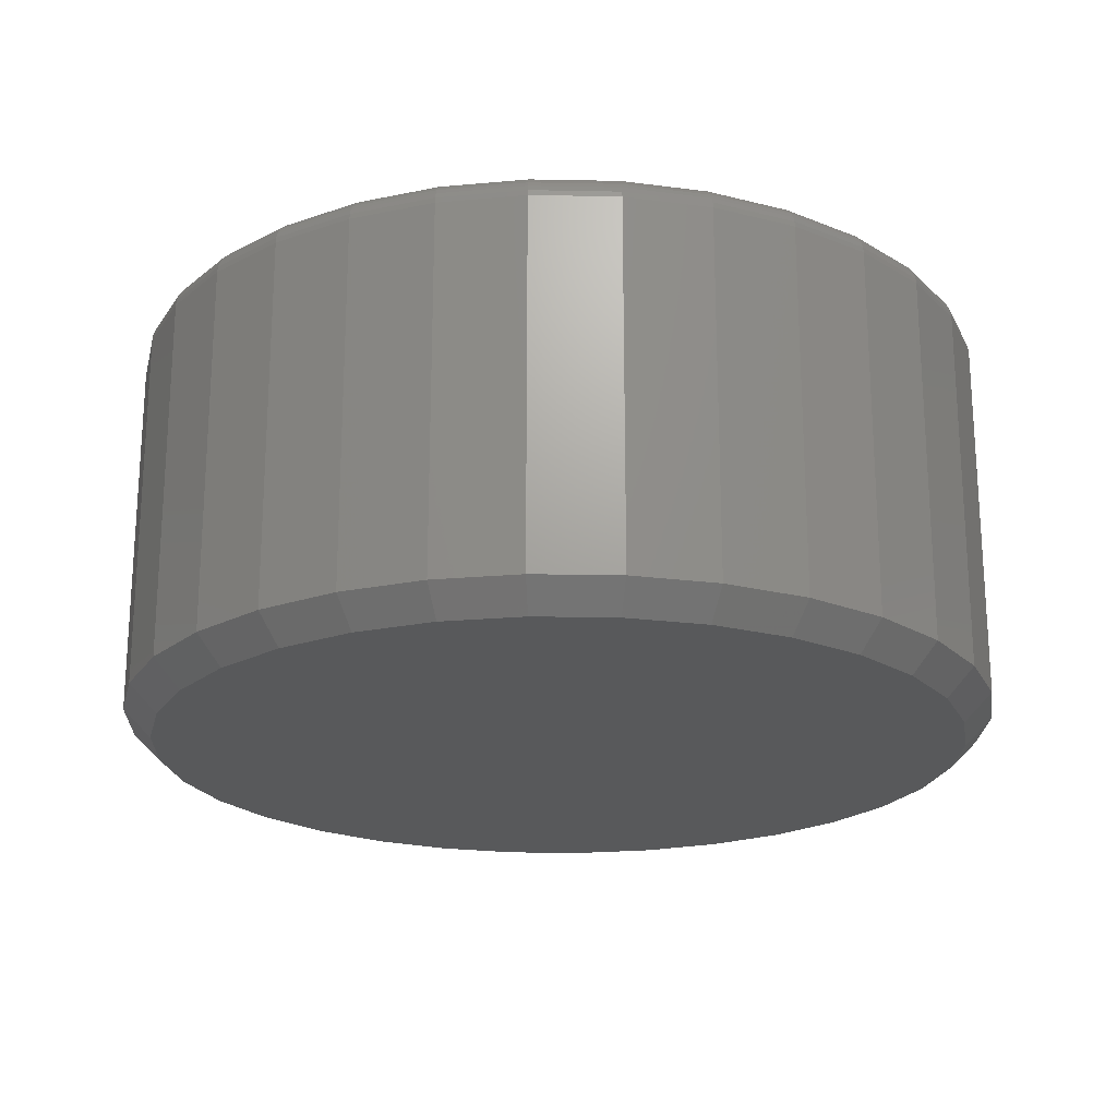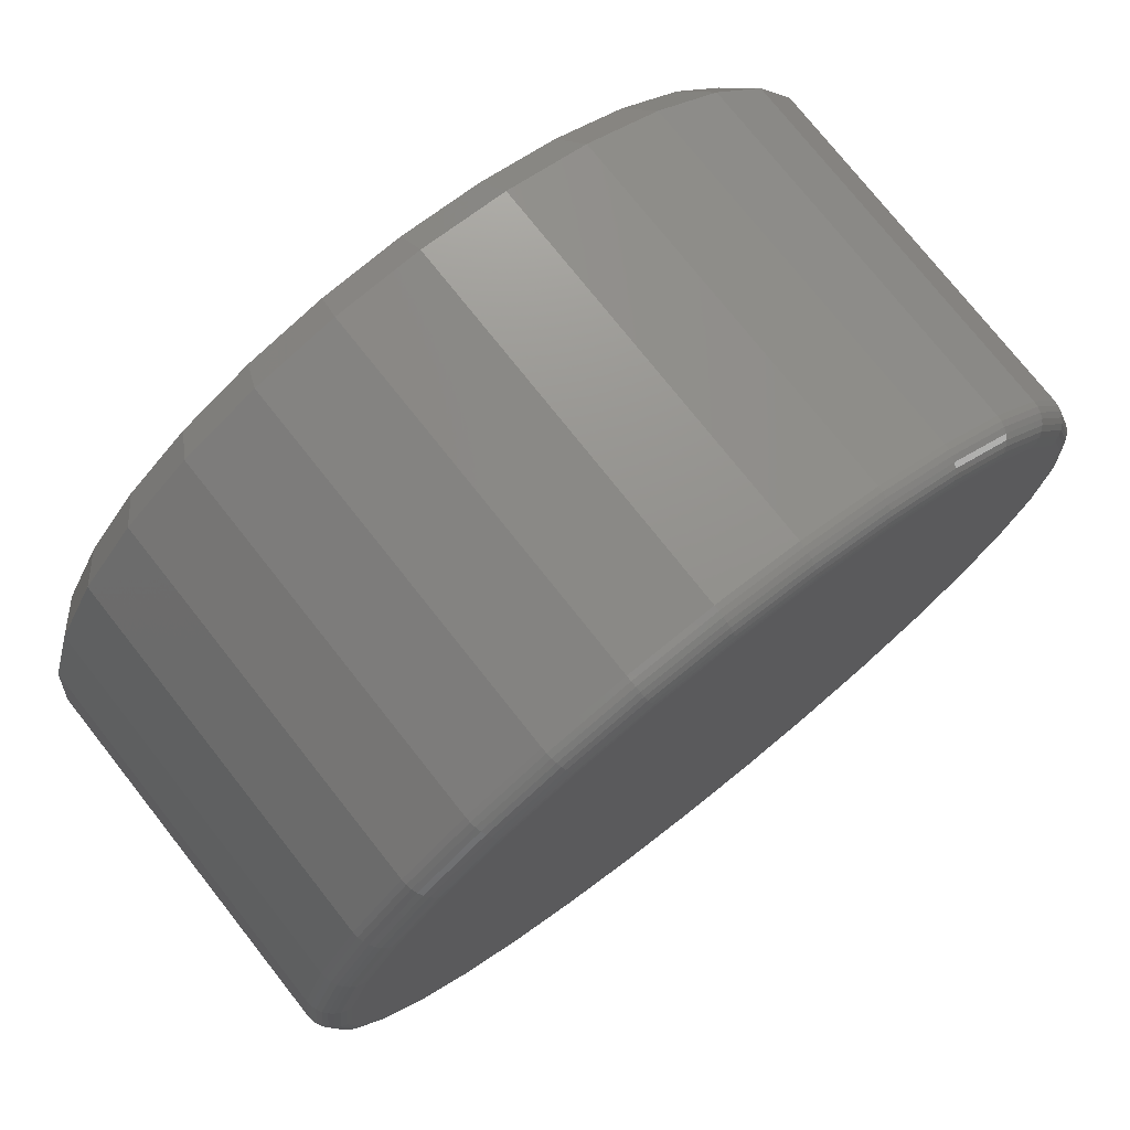
<metadata>
{"format":"stl","ext":"stl","renderer":"f3d","projection":"perspective","resolution":1024,"background":"white","views":[{"elev":-21.2,"azim":-30.1,"up":"+Z"},{"elev":75.6,"azim":-38.3,"up":"+Y"}]}
</metadata>
<code>
# stl→obj: 352 verts, 700 faces
v 0.113 0.03125 0.007812
v 0.113 0.03125 0.1094
v 0.1107 0.007634 0.007812
v 0.1107 0.007634 0.1094
v 0.1038 -0.01507 0.007812
v 0.1038 -0.01507 0.1094
v 0.09259 -0.036 0.007812
v 0.09259 -0.036 0.1094
v 0.07754 -0.05435 0.007812
v 0.07754 -0.05435 0.1094
v 0.05919 -0.0694 0.007812
v 0.05919 -0.0694 0.1094
v 0.03827 -0.08059 0.007812
v 0.03827 -0.08059 0.1094
v 0.01556 -0.08748 0.007812
v 0.01556 -0.08748 0.1094
v -0.008059 -0.0898 0.007812
v -0.008059 -0.0898 0.1094
v -0.03168 -0.08748 0.007812
v -0.03168 -0.08748 0.1094
v -0.05438 -0.08059 0.007812
v -0.05438 -0.08059 0.1094
v -0.07531 -0.0694 0.007812
v -0.07531 -0.0694 0.1094
v -0.09366 -0.05435 0.007812
v -0.09366 -0.05435 0.1094
v -0.1087 -0.036 0.007812
v -0.1087 -0.036 0.1094
v -0.1199 -0.01507 0.007812
v -0.1199 -0.01507 0.1094
v -0.1268 0.007634 0.007812
v -0.1268 0.007634 0.1094
v -0.1291 0.03125 0.007812
v -0.1291 0.03125 0.1094
v -0.1268 0.05487 0.007812
v -0.1268 0.05487 0.1094
v -0.1199 0.07757 0.007812
v -0.1199 0.07757 0.1094
v -0.1087 0.0985 0.007812
v -0.1087 0.0985 0.1094
v -0.09366 0.1168 0.007812
v -0.09366 0.1168 0.1094
v -0.07531 0.1319 0.007812
v -0.07531 0.1319 0.1094
v -0.05438 0.1431 0.007812
v -0.05438 0.1431 0.1094
v -0.03168 0.15 0.007812
v -0.03168 0.15 0.1094
v -0.008059 0.1523 0.007812
v -0.008059 0.1523 0.1094
v 0.01556 0.15 0.007812
v 0.01556 0.15 0.1094
v 0.03827 0.1431 0.007812
v 0.03827 0.1431 0.1094
v 0.05919 0.1319 0.007812
v 0.05919 0.1319 0.1094
v 0.07754 0.1168 0.007812
v 0.07754 0.1168 0.1094
v 0.09259 0.0985 0.007812
v 0.09259 0.0985 0.1094
v 0.1038 0.07757 0.007812
v 0.1038 0.07757 0.1094
v 0.1107 0.05487 0.007812
v 0.1107 0.05487 0.1094
v -0.008059 0.1445 0
v 0.01403 0.1423 0
v -0.03015 0.1423 0
v -0.05139 0.1359 0
v 0.03528 0.1359 0
v -0.07097 0.1254 0
v 0.05485 0.1254 0
v 0.03528 -0.07337 0
v -0.05139 -0.07337 0
v 0.05485 -0.06291 0
v -0.03015 -0.07981 0
v 0.01403 -0.07981 0
v -0.008059 -0.08199 0
v -0.07097 -0.06291 0
v -0.08813 -0.04882 0
v 0.07201 -0.04882 0
v -0.1022 -0.03166 0
v 0.0861 -0.03166 0
v -0.1127 -0.01209 0
v 0.09656 -0.01209 0
v -0.1191 0.009158 0
v 0.103 0.009158 0
v -0.1213 0.03125 0
v 0.1052 0.03125 0
v -0.1191 0.05334 0
v 0.103 0.05334 0
v -0.1127 0.07459 0
v 0.09656 0.07459 0
v -0.1022 0.09416 0
v 0.0861 0.09416 0
v -0.08813 0.1113 0
v 0.07201 0.1113 0
v -0.03015 0.1423 0.1172
v 0.01403 0.1423 0.1172
v -0.008059 0.1445 0.1172
v -0.05139 0.1359 0.1172
v 0.03528 0.1359 0.1172
v -0.07097 0.1254 0.1172
v 0.05485 0.1254 0.1172
v 0.05485 -0.06291 0.1172
v -0.05139 -0.07337 0.1172
v 0.03528 -0.07337 0.1172
v -0.03015 -0.07981 0.1172
v 0.01403 -0.07981 0.1172
v -0.008059 -0.08199 0.1172
v 0.07201 0.1113 0.1172
v -0.08813 0.1113 0.1172
v 0.0861 0.09416 0.1172
v -0.1022 0.09416 0.1172
v 0.09656 0.07459 0.1172
v -0.1127 0.07459 0.1172
v 0.103 0.05334 0.1172
v -0.1191 0.05334 0.1172
v 0.1052 0.03125 0.1172
v -0.1213 0.03125 0.1172
v 0.103 0.009158 0.1172
v -0.1191 0.009158 0.1172
v 0.09656 -0.01209 0.1172
v -0.1127 -0.01209 0.1172
v 0.0861 -0.03166 0.1172
v -0.1022 -0.03166 0.1172
v 0.07201 -0.04882 0.1172
v -0.08813 -0.04882 0.1172
v -0.07097 -0.06291 0.1172
v 0.1067 0.03125 0.117
v 0.1045 0.008861 0.117
v 0.1082 0.03125 0.1166
v 0.1059 0.008575 0.1166
v 0.1095 0.03125 0.1159
v 0.1073 0.008311 0.1159
v 0.1107 0.03125 0.1149
v 0.1084 0.00808 0.1149
v 0.1117 0.03125 0.1137
v 0.1094 0.007891 0.1137
v 0.1124 0.03125 0.1124
v 0.1101 0.00775 0.1124
v 0.1128 0.03125 0.1109
v 0.1105 0.007663 0.1109
v -0.1206 0.008861 0.117
v -0.1228 0.03125 0.117
v -0.1221 0.008575 0.1166
v -0.1243 0.03125 0.1166
v -0.1234 0.008311 0.1159
v -0.1256 0.03125 0.1159
v -0.1245 0.00808 0.1149
v -0.1268 0.03125 0.1149
v -0.1255 0.007891 0.1137
v -0.1278 0.03125 0.1137
v -0.1262 0.00775 0.1124
v -0.1285 0.03125 0.1124
v -0.1266 0.007663 0.1109
v -0.129 0.03125 0.1109
v -0.1141 -0.01267 0.117
v -0.1154 -0.01323 0.1166
v -0.1167 -0.01375 0.1159
v -0.1178 -0.0142 0.1149
v -0.1187 -0.01457 0.1137
v -0.1193 -0.01485 0.1124
v -0.1198 -0.01502 0.1109
v -0.1035 -0.03251 0.117
v -0.1047 -0.03332 0.1166
v -0.1058 -0.03407 0.1159
v -0.1068 -0.03473 0.1149
v -0.1076 -0.03527 0.1137
v -0.1082 -0.03567 0.1124
v -0.1086 -0.03592 0.1109
v -0.08921 -0.0499 0.117
v -0.09025 -0.05094 0.1166
v -0.0912 -0.05189 0.1159
v -0.09204 -0.05273 0.1149
v -0.09273 -0.05342 0.1137
v -0.09324 -0.05393 0.1124
v -0.09355 -0.05424 0.1109
v -0.07182 -0.06417 0.117
v -0.07263 -0.06539 0.1166
v -0.07338 -0.06651 0.1159
v -0.07404 -0.0675 0.1149
v -0.07458 -0.06831 0.1137
v -0.07498 -0.06891 0.1124
v -0.07523 -0.06928 0.1109
v -0.05198 -0.07478 0.117
v -0.05254 -0.07613 0.1166
v -0.05306 -0.07738 0.1159
v -0.05351 -0.07847 0.1149
v -0.05388 -0.07937 0.1137
v -0.05416 -0.08004 0.1124
v -0.05433 -0.08045 0.1109
v -0.03045 -0.08131 0.117
v -0.03073 -0.08275 0.1166
v -0.031 -0.08407 0.1159
v -0.03123 -0.08523 0.1149
v -0.03142 -0.08619 0.1137
v -0.03156 -0.08689 0.1124
v -0.03165 -0.08733 0.1109
v -0.008059 -0.08351 0.117
v -0.008059 -0.08498 0.1166
v -0.008059 -0.08633 0.1159
v -0.008059 -0.08751 0.1149
v -0.008059 -0.08849 0.1137
v -0.008059 -0.08921 0.1124
v -0.008059 -0.08965 0.1109
v 0.01433 -0.08131 0.117
v 0.01462 -0.08275 0.1166
v 0.01488 -0.08407 0.1159
v 0.01511 -0.08523 0.1149
v 0.0153 -0.08619 0.1137
v 0.01544 -0.08689 0.1124
v 0.01553 -0.08733 0.1109
v 0.03586 -0.07478 0.117
v 0.03642 -0.07613 0.1166
v 0.03694 -0.07738 0.1159
v 0.03739 -0.07847 0.1149
v 0.03776 -0.07937 0.1137
v 0.03804 -0.08004 0.1124
v 0.03821 -0.08045 0.1109
v 0.0557 -0.06417 0.117
v 0.05651 -0.06539 0.1166
v 0.05727 -0.06651 0.1159
v 0.05792 -0.0675 0.1149
v 0.05846 -0.06831 0.1137
v 0.05886 -0.06891 0.1124
v 0.05911 -0.06928 0.1109
v 0.07309 -0.0499 0.117
v 0.07413 -0.05094 0.1166
v 0.07508 -0.05189 0.1159
v 0.07592 -0.05273 0.1149
v 0.07661 -0.05342 0.1137
v 0.07712 -0.05393 0.1124
v 0.07743 -0.05424 0.1109
v 0.08736 -0.03251 0.117
v 0.08858 -0.03332 0.1166
v 0.08971 -0.03407 0.1159
v 0.09069 -0.03473 0.1149
v 0.0915 -0.03527 0.1137
v 0.0921 -0.03567 0.1124
v 0.09247 -0.03592 0.1109
v 0.09797 -0.01267 0.117
v 0.09932 -0.01323 0.1166
v 0.1006 -0.01375 0.1159
v 0.1017 -0.0142 0.1149
v 0.1026 -0.01457 0.1137
v 0.1032 -0.01485 0.1124
v 0.1036 -0.01502 0.1109
v -0.1206 0.05364 0.117
v -0.1221 0.05393 0.1166
v -0.1234 0.05419 0.1159
v -0.1245 0.05442 0.1149
v -0.1255 0.05461 0.1137
v -0.1262 0.05475 0.1124
v -0.1266 0.05484 0.1109
v 0.1045 0.05364 0.117
v 0.1059 0.05393 0.1166
v 0.1073 0.05419 0.1159
v 0.1084 0.05442 0.1149
v 0.1094 0.05461 0.1137
v 0.1101 0.05475 0.1124
v 0.1105 0.05484 0.1109
v 0.09797 0.07517 0.117
v 0.09932 0.07573 0.1166
v 0.1006 0.07625 0.1159
v 0.1017 0.0767 0.1149
v 0.1026 0.07707 0.1137
v 0.1032 0.07735 0.1124
v 0.1036 0.07752 0.1109
v 0.08736 0.09501 0.117
v 0.08858 0.09582 0.1166
v 0.08971 0.09657 0.1159
v 0.09069 0.09723 0.1149
v 0.0915 0.09777 0.1137
v 0.0921 0.09817 0.1124
v 0.09247 0.09842 0.1109
v 0.07309 0.1124 0.117
v 0.07413 0.1134 0.1166
v 0.07508 0.1144 0.1159
v 0.07592 0.1152 0.1149
v 0.07661 0.1159 0.1137
v 0.07712 0.1164 0.1124
v 0.07743 0.1167 0.1109
v 0.0557 0.1267 0.117
v 0.05651 0.1279 0.1166
v 0.05727 0.129 0.1159
v 0.05792 0.13 0.1149
v 0.05846 0.1308 0.1137
v 0.05886 0.1314 0.1124
v 0.05911 0.1318 0.1109
v 0.03586 0.1373 0.117
v 0.03642 0.1386 0.1166
v 0.03694 0.1399 0.1159
v 0.03739 0.141 0.1149
v 0.03776 0.1419 0.1137
v 0.03804 0.1425 0.1124
v 0.03821 0.1429 0.1109
v 0.01433 0.1438 0.117
v 0.01462 0.1452 0.1166
v 0.01488 0.1466 0.1159
v 0.01511 0.1477 0.1149
v 0.0153 0.1487 0.1137
v 0.01544 0.1494 0.1124
v 0.01553 0.1498 0.1109
v -0.008059 0.146 0.117
v -0.008059 0.1475 0.1166
v -0.008059 0.1488 0.1159
v -0.008059 0.15 0.1149
v -0.008059 0.151 0.1137
v -0.008059 0.1517 0.1124
v -0.008059 0.1522 0.1109
v -0.03045 0.1438 0.117
v -0.03073 0.1452 0.1166
v -0.031 0.1466 0.1159
v -0.03123 0.1477 0.1149
v -0.03142 0.1487 0.1137
v -0.03156 0.1494 0.1124
v -0.03165 0.1498 0.1109
v -0.05198 0.1373 0.117
v -0.05254 0.1386 0.1166
v -0.05306 0.1399 0.1159
v -0.05351 0.141 0.1149
v -0.05388 0.1419 0.1137
v -0.05416 0.1425 0.1124
v -0.05433 0.1429 0.1109
v -0.07182 0.1267 0.117
v -0.07263 0.1279 0.1166
v -0.07338 0.129 0.1159
v -0.07404 0.13 0.1149
v -0.07458 0.1308 0.1137
v -0.07498 0.1314 0.1124
v -0.07523 0.1318 0.1109
v -0.08921 0.1124 0.117
v -0.09025 0.1134 0.1166
v -0.0912 0.1144 0.1159
v -0.09204 0.1152 0.1149
v -0.09273 0.1159 0.1137
v -0.09324 0.1164 0.1124
v -0.09355 0.1167 0.1109
v -0.1035 0.09501 0.117
v -0.1047 0.09582 0.1166
v -0.1058 0.09657 0.1159
v -0.1068 0.09723 0.1149
v -0.1076 0.09777 0.1137
v -0.1082 0.09817 0.1124
v -0.1086 0.09842 0.1109
v -0.1141 0.07517 0.117
v -0.1154 0.07573 0.1166
v -0.1167 0.07625 0.1159
v -0.1178 0.0767 0.1149
v -0.1187 0.07707 0.1137
v -0.1193 0.07735 0.1124
v -0.1198 0.07752 0.1109
f 1 2 3
f 3 2 4
f 3 4 5
f 5 4 6
f 5 6 7
f 7 6 8
f 7 8 9
f 9 8 10
f 9 10 11
f 11 10 12
f 11 12 13
f 13 12 14
f 13 14 15
f 15 14 16
f 15 16 17
f 17 16 18
f 17 18 19
f 19 18 20
f 19 20 21
f 21 20 22
f 21 22 23
f 23 22 24
f 23 24 25
f 25 24 26
f 25 26 27
f 27 26 28
f 27 28 29
f 29 28 30
f 29 30 31
f 31 30 32
f 31 32 33
f 33 32 34
f 33 34 35
f 35 34 36
f 35 36 37
f 37 36 38
f 37 38 39
f 39 38 40
f 39 40 41
f 41 40 42
f 41 42 43
f 43 42 44
f 43 44 45
f 45 44 46
f 45 46 47
f 47 46 48
f 47 48 49
f 49 48 50
f 49 50 51
f 51 50 52
f 51 52 53
f 53 52 54
f 53 54 55
f 55 54 56
f 55 56 57
f 57 56 58
f 57 58 59
f 59 58 60
f 59 60 61
f 61 60 62
f 61 62 63
f 63 62 64
f 63 64 1
f 1 64 2
f 65 66 67
f 68 67 66
f 69 68 66
f 70 68 69
f 71 70 69
f 72 73 74
f 75 73 72
f 76 75 72
f 77 75 76
f 73 78 74
f 74 78 79
f 74 79 80
f 80 79 81
f 80 81 82
f 82 81 83
f 82 83 84
f 84 83 85
f 84 85 86
f 86 85 87
f 86 87 88
f 88 87 89
f 88 89 90
f 90 89 91
f 90 91 92
f 92 91 93
f 92 93 94
f 94 93 95
f 94 95 96
f 96 95 70
f 96 70 71
f 88 63 1
f 88 90 63
f 33 89 87
f 33 35 89
f 92 61 63
f 92 63 90
f 94 57 59
f 59 61 94
f 94 61 92
f 69 53 55
f 69 55 71
f 55 96 71
f 66 49 51
f 51 53 66
f 66 53 69
f 68 45 47
f 68 47 67
f 47 65 67
f 70 41 43
f 43 45 70
f 70 45 68
f 91 37 39
f 91 39 93
f 39 95 93
f 35 37 89
f 89 37 91
f 57 94 96
f 96 55 57
f 49 66 65
f 65 47 49
f 41 70 95
f 95 39 41
f 87 31 33
f 87 85 31
f 1 86 88
f 1 3 86
f 83 29 31
f 83 31 85
f 81 25 27
f 27 29 81
f 81 29 83
f 73 21 23
f 73 23 78
f 23 79 78
f 75 17 19
f 19 21 75
f 75 21 73
f 72 13 15
f 72 15 76
f 15 77 76
f 74 9 11
f 11 13 74
f 74 13 72
f 84 5 7
f 84 7 82
f 7 80 82
f 3 5 86
f 86 5 84
f 25 81 79
f 79 23 25
f 17 75 77
f 77 15 17
f 9 74 80
f 80 7 9
f 97 98 99
f 98 97 100
f 98 100 101
f 101 100 102
f 101 102 103
f 104 105 106
f 106 105 107
f 106 107 108
f 108 107 109
f 103 102 110
f 110 102 111
f 110 111 112
f 112 111 113
f 112 113 114
f 114 113 115
f 114 115 116
f 116 115 117
f 116 117 118
f 118 117 119
f 118 119 120
f 120 119 121
f 120 121 122
f 122 121 123
f 122 123 124
f 124 123 125
f 124 125 126
f 126 125 127
f 126 127 104
f 104 127 128
f 104 128 105
f 118 120 129
f 129 120 130
f 129 130 131
f 131 130 132
f 131 132 133
f 133 132 134
f 133 134 135
f 135 134 136
f 135 136 137
f 137 136 138
f 137 138 139
f 139 138 140
f 139 140 141
f 141 140 142
f 141 142 2
f 2 142 4
f 121 119 143
f 143 119 144
f 143 144 145
f 145 144 146
f 145 146 147
f 147 146 148
f 147 148 149
f 149 148 150
f 149 150 151
f 151 150 152
f 151 152 153
f 153 152 154
f 153 154 155
f 155 154 156
f 155 156 32
f 32 156 34
f 123 121 157
f 157 121 143
f 157 143 158
f 158 143 145
f 158 145 159
f 159 145 147
f 159 147 160
f 160 147 149
f 160 149 161
f 161 149 151
f 161 151 162
f 162 151 153
f 162 153 163
f 163 153 155
f 163 155 30
f 30 155 32
f 125 123 164
f 164 123 157
f 164 157 165
f 165 157 158
f 165 158 166
f 166 158 159
f 166 159 167
f 167 159 160
f 167 160 168
f 168 160 161
f 168 161 169
f 169 161 162
f 169 162 170
f 170 162 163
f 170 163 28
f 28 163 30
f 127 125 171
f 171 125 164
f 171 164 172
f 172 164 165
f 172 165 173
f 173 165 166
f 173 166 174
f 174 166 167
f 174 167 175
f 175 167 168
f 175 168 176
f 176 168 169
f 176 169 177
f 177 169 170
f 177 170 26
f 26 170 28
f 128 127 178
f 178 127 171
f 178 171 179
f 179 171 172
f 179 172 180
f 180 172 173
f 180 173 181
f 181 173 174
f 181 174 182
f 182 174 175
f 182 175 183
f 183 175 176
f 183 176 184
f 184 176 177
f 184 177 24
f 24 177 26
f 105 128 185
f 185 128 178
f 185 178 186
f 186 178 179
f 186 179 187
f 187 179 180
f 187 180 188
f 188 180 181
f 188 181 189
f 189 181 182
f 189 182 190
f 190 182 183
f 190 183 191
f 191 183 184
f 191 184 22
f 22 184 24
f 107 105 192
f 192 105 185
f 192 185 193
f 193 185 186
f 193 186 194
f 194 186 187
f 194 187 195
f 195 187 188
f 195 188 196
f 196 188 189
f 196 189 197
f 197 189 190
f 197 190 198
f 198 190 191
f 198 191 20
f 20 191 22
f 109 107 199
f 199 107 192
f 199 192 200
f 200 192 193
f 200 193 201
f 201 193 194
f 201 194 202
f 202 194 195
f 202 195 203
f 203 195 196
f 203 196 204
f 204 196 197
f 204 197 205
f 205 197 198
f 205 198 18
f 18 198 20
f 108 109 206
f 206 109 199
f 206 199 207
f 207 199 200
f 207 200 208
f 208 200 201
f 208 201 209
f 209 201 202
f 209 202 210
f 210 202 203
f 210 203 211
f 211 203 204
f 211 204 212
f 212 204 205
f 212 205 16
f 16 205 18
f 106 108 213
f 213 108 206
f 213 206 214
f 214 206 207
f 214 207 215
f 215 207 208
f 215 208 216
f 216 208 209
f 216 209 217
f 217 209 210
f 217 210 218
f 218 210 211
f 218 211 219
f 219 211 212
f 219 212 14
f 14 212 16
f 104 106 220
f 220 106 213
f 220 213 221
f 221 213 214
f 221 214 222
f 222 214 215
f 222 215 223
f 223 215 216
f 223 216 224
f 224 216 217
f 224 217 225
f 225 217 218
f 225 218 226
f 226 218 219
f 226 219 12
f 12 219 14
f 126 104 227
f 227 104 220
f 227 220 228
f 228 220 221
f 228 221 229
f 229 221 222
f 229 222 230
f 230 222 223
f 230 223 231
f 231 223 224
f 231 224 232
f 232 224 225
f 232 225 233
f 233 225 226
f 233 226 10
f 10 226 12
f 124 126 234
f 234 126 227
f 234 227 235
f 235 227 228
f 235 228 236
f 236 228 229
f 236 229 237
f 237 229 230
f 237 230 238
f 238 230 231
f 238 231 239
f 239 231 232
f 239 232 240
f 240 232 233
f 240 233 8
f 8 233 10
f 122 124 241
f 241 124 234
f 241 234 242
f 242 234 235
f 242 235 243
f 243 235 236
f 243 236 244
f 244 236 237
f 244 237 245
f 245 237 238
f 245 238 246
f 246 238 239
f 246 239 247
f 247 239 240
f 247 240 6
f 6 240 8
f 120 122 130
f 130 122 241
f 130 241 132
f 132 241 242
f 132 242 134
f 134 242 243
f 134 243 136
f 136 243 244
f 136 244 138
f 138 244 245
f 138 245 140
f 140 245 246
f 140 246 142
f 142 246 247
f 142 247 4
f 4 247 6
f 119 117 144
f 144 117 248
f 144 248 146
f 146 248 249
f 146 249 148
f 148 249 250
f 148 250 150
f 150 250 251
f 150 251 152
f 152 251 252
f 152 252 154
f 154 252 253
f 154 253 156
f 156 253 254
f 156 254 34
f 34 254 36
f 116 118 255
f 255 118 129
f 255 129 256
f 256 129 131
f 256 131 257
f 257 131 133
f 257 133 258
f 258 133 135
f 258 135 259
f 259 135 137
f 259 137 260
f 260 137 139
f 260 139 261
f 261 139 141
f 261 141 64
f 64 141 2
f 114 116 262
f 262 116 255
f 262 255 263
f 263 255 256
f 263 256 264
f 264 256 257
f 264 257 265
f 265 257 258
f 265 258 266
f 266 258 259
f 266 259 267
f 267 259 260
f 267 260 268
f 268 260 261
f 268 261 62
f 62 261 64
f 112 114 269
f 269 114 262
f 269 262 270
f 270 262 263
f 270 263 271
f 271 263 264
f 271 264 272
f 272 264 265
f 272 265 273
f 273 265 266
f 273 266 274
f 274 266 267
f 274 267 275
f 275 267 268
f 275 268 60
f 60 268 62
f 110 112 276
f 276 112 269
f 276 269 277
f 277 269 270
f 277 270 278
f 278 270 271
f 278 271 279
f 279 271 272
f 279 272 280
f 280 272 273
f 280 273 281
f 281 273 274
f 281 274 282
f 282 274 275
f 282 275 58
f 58 275 60
f 103 110 283
f 283 110 276
f 283 276 284
f 284 276 277
f 284 277 285
f 285 277 278
f 285 278 286
f 286 278 279
f 286 279 287
f 287 279 280
f 287 280 288
f 288 280 281
f 288 281 289
f 289 281 282
f 289 282 56
f 56 282 58
f 101 103 290
f 290 103 283
f 290 283 291
f 291 283 284
f 291 284 292
f 292 284 285
f 292 285 293
f 293 285 286
f 293 286 294
f 294 286 287
f 294 287 295
f 295 287 288
f 295 288 296
f 296 288 289
f 296 289 54
f 54 289 56
f 98 101 297
f 297 101 290
f 297 290 298
f 298 290 291
f 298 291 299
f 299 291 292
f 299 292 300
f 300 292 293
f 300 293 301
f 301 293 294
f 301 294 302
f 302 294 295
f 302 295 303
f 303 295 296
f 303 296 52
f 52 296 54
f 99 98 304
f 304 98 297
f 304 297 305
f 305 297 298
f 305 298 306
f 306 298 299
f 306 299 307
f 307 299 300
f 307 300 308
f 308 300 301
f 308 301 309
f 309 301 302
f 309 302 310
f 310 302 303
f 310 303 50
f 50 303 52
f 97 99 311
f 311 99 304
f 311 304 312
f 312 304 305
f 312 305 313
f 313 305 306
f 313 306 314
f 314 306 307
f 314 307 315
f 315 307 308
f 315 308 316
f 316 308 309
f 316 309 317
f 317 309 310
f 317 310 48
f 48 310 50
f 100 97 318
f 318 97 311
f 318 311 319
f 319 311 312
f 319 312 320
f 320 312 313
f 320 313 321
f 321 313 314
f 321 314 322
f 322 314 315
f 322 315 323
f 323 315 316
f 323 316 324
f 324 316 317
f 324 317 46
f 46 317 48
f 102 100 325
f 325 100 318
f 325 318 326
f 326 318 319
f 326 319 327
f 327 319 320
f 327 320 328
f 328 320 321
f 328 321 329
f 329 321 322
f 329 322 330
f 330 322 323
f 330 323 331
f 331 323 324
f 331 324 44
f 44 324 46
f 111 102 332
f 332 102 325
f 332 325 333
f 333 325 326
f 333 326 334
f 334 326 327
f 334 327 335
f 335 327 328
f 335 328 336
f 336 328 329
f 336 329 337
f 337 329 330
f 337 330 338
f 338 330 331
f 338 331 42
f 42 331 44
f 113 111 339
f 339 111 332
f 339 332 340
f 340 332 333
f 340 333 341
f 341 333 334
f 341 334 342
f 342 334 335
f 342 335 343
f 343 335 336
f 343 336 344
f 344 336 337
f 344 337 345
f 345 337 338
f 345 338 40
f 40 338 42
f 115 113 346
f 346 113 339
f 346 339 347
f 347 339 340
f 347 340 348
f 348 340 341
f 348 341 349
f 349 341 342
f 349 342 350
f 350 342 343
f 350 343 351
f 351 343 344
f 351 344 352
f 352 344 345
f 352 345 38
f 38 345 40
f 117 115 248
f 248 115 346
f 248 346 249
f 249 346 347
f 249 347 250
f 250 347 348
f 250 348 251
f 251 348 349
f 251 349 252
f 252 349 350
f 252 350 253
f 253 350 351
f 253 351 254
f 254 351 352
f 254 352 36
f 36 352 38

</code>
